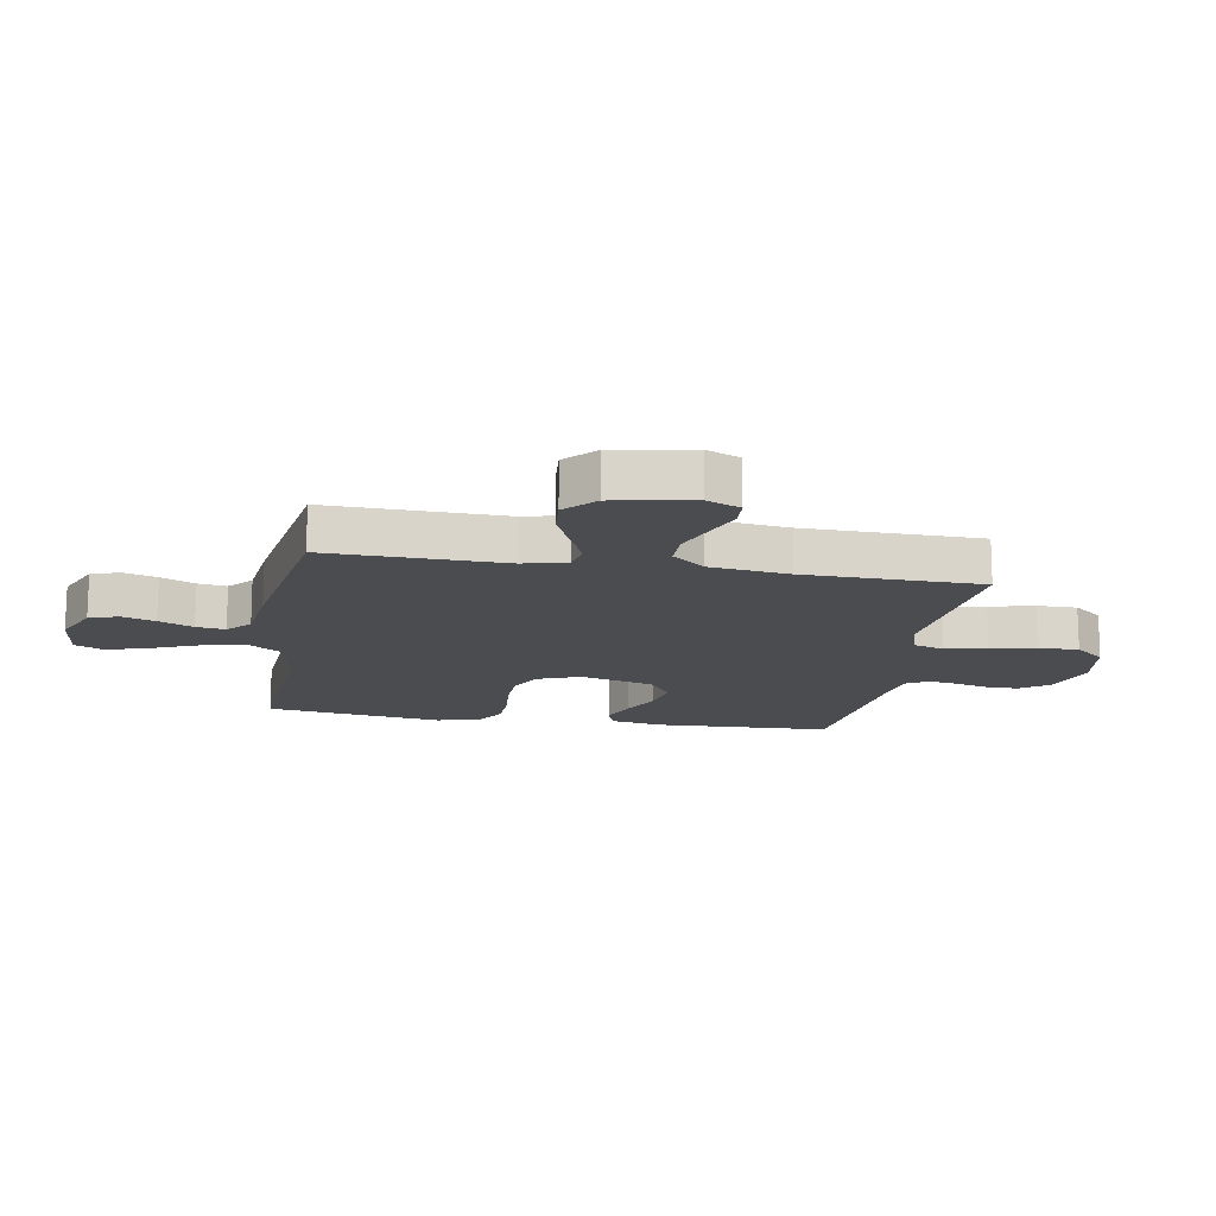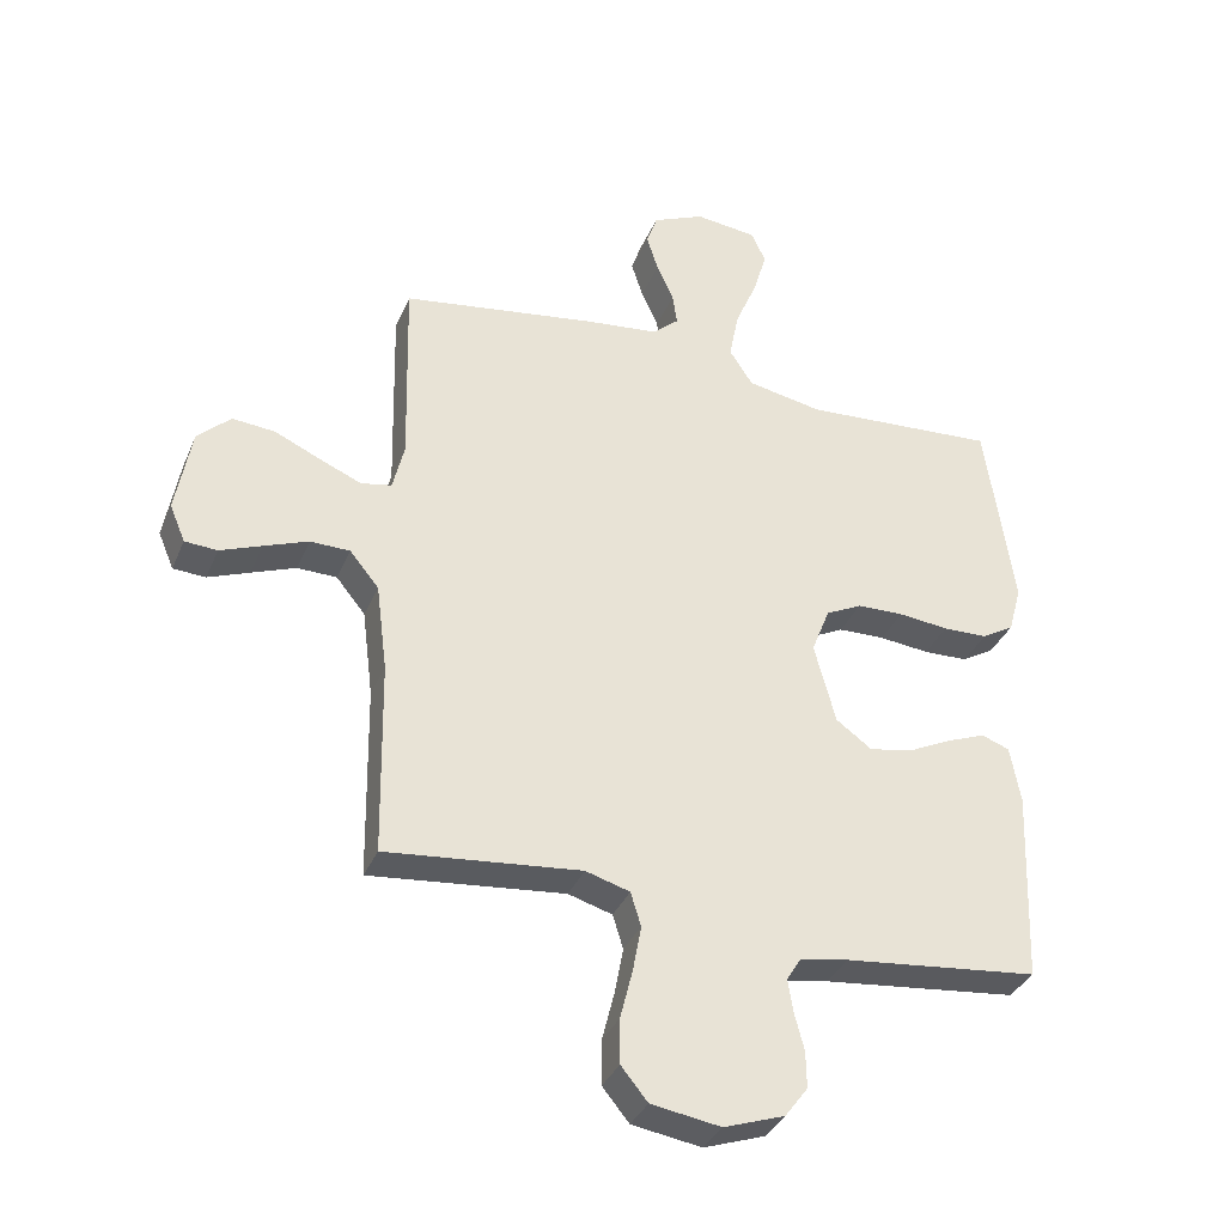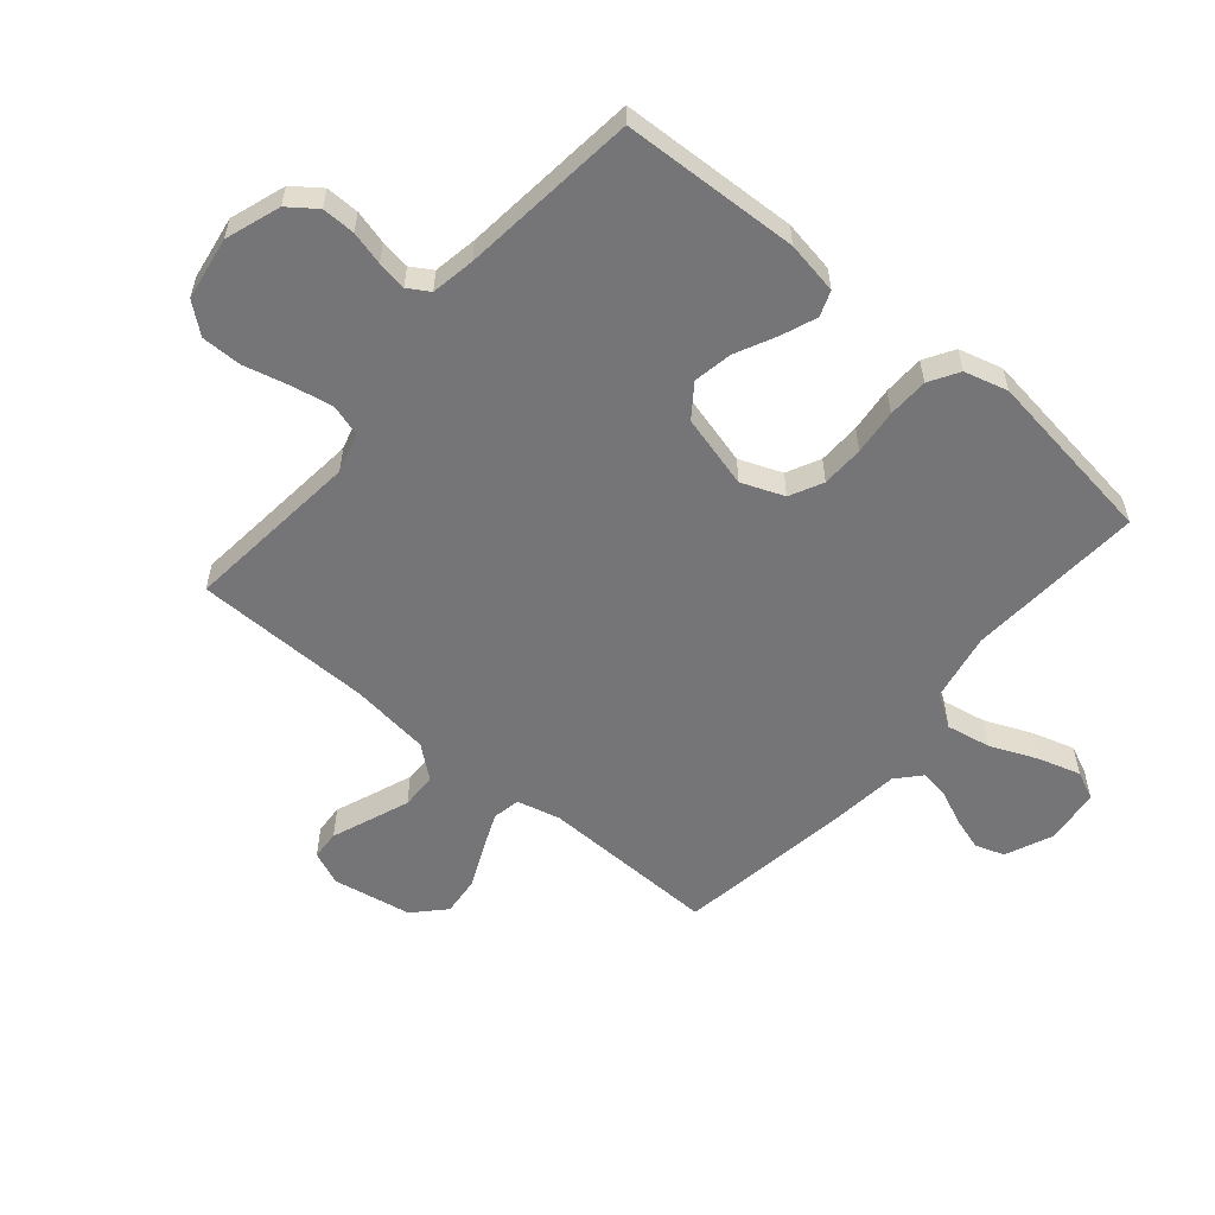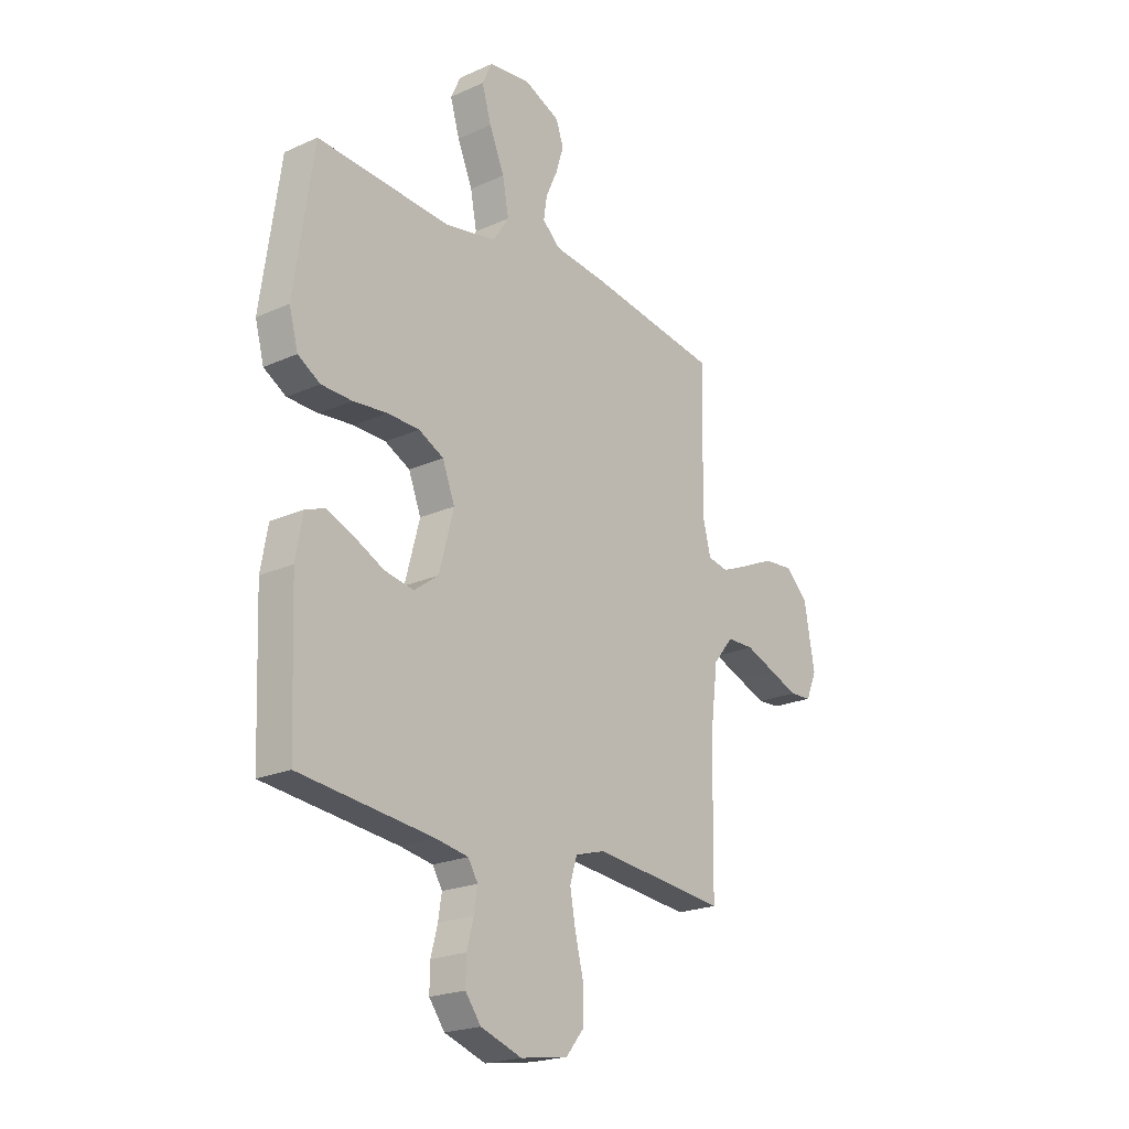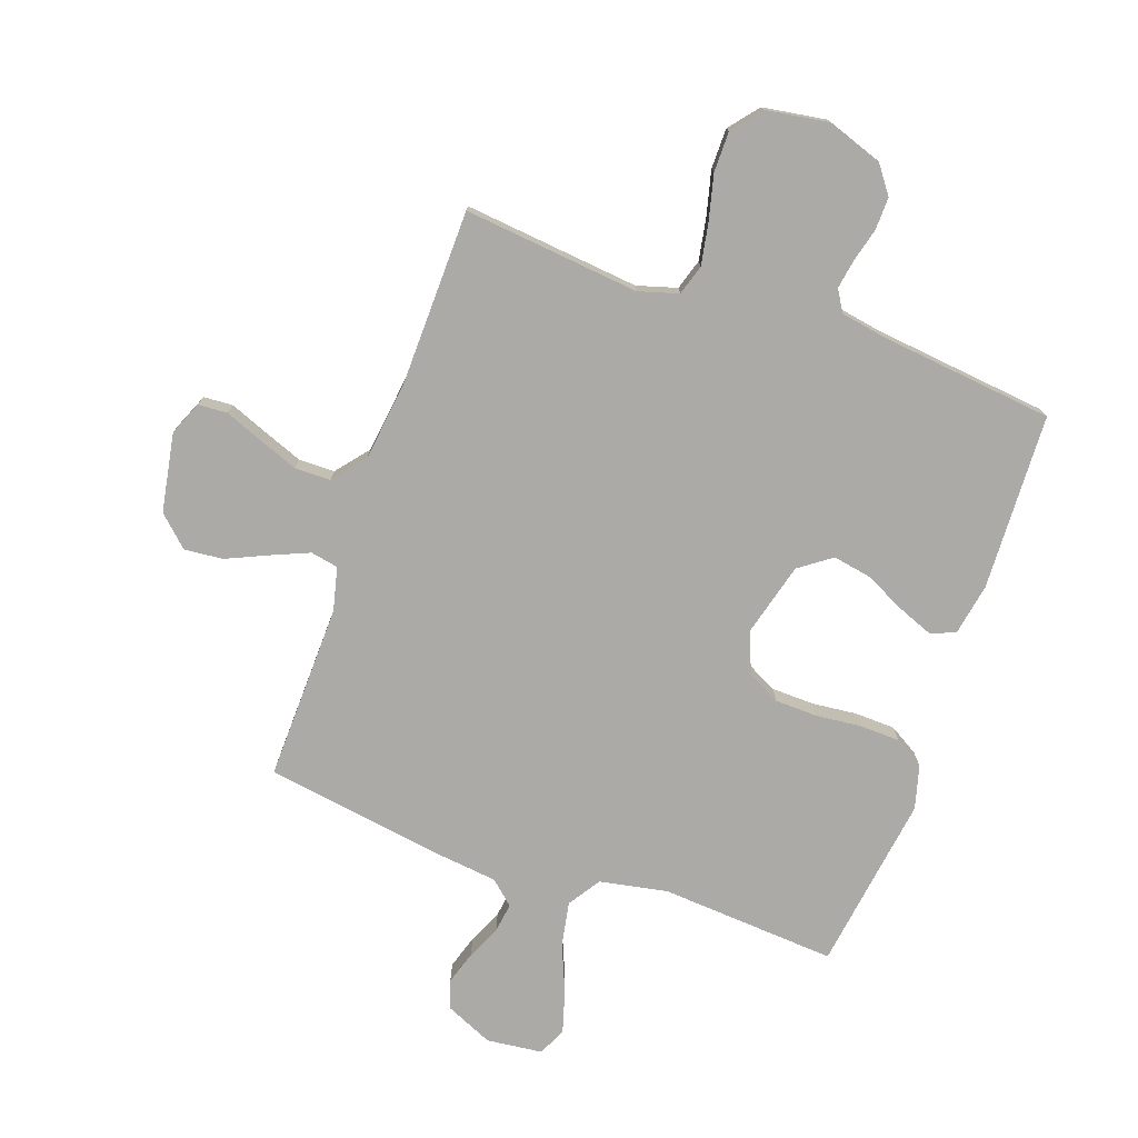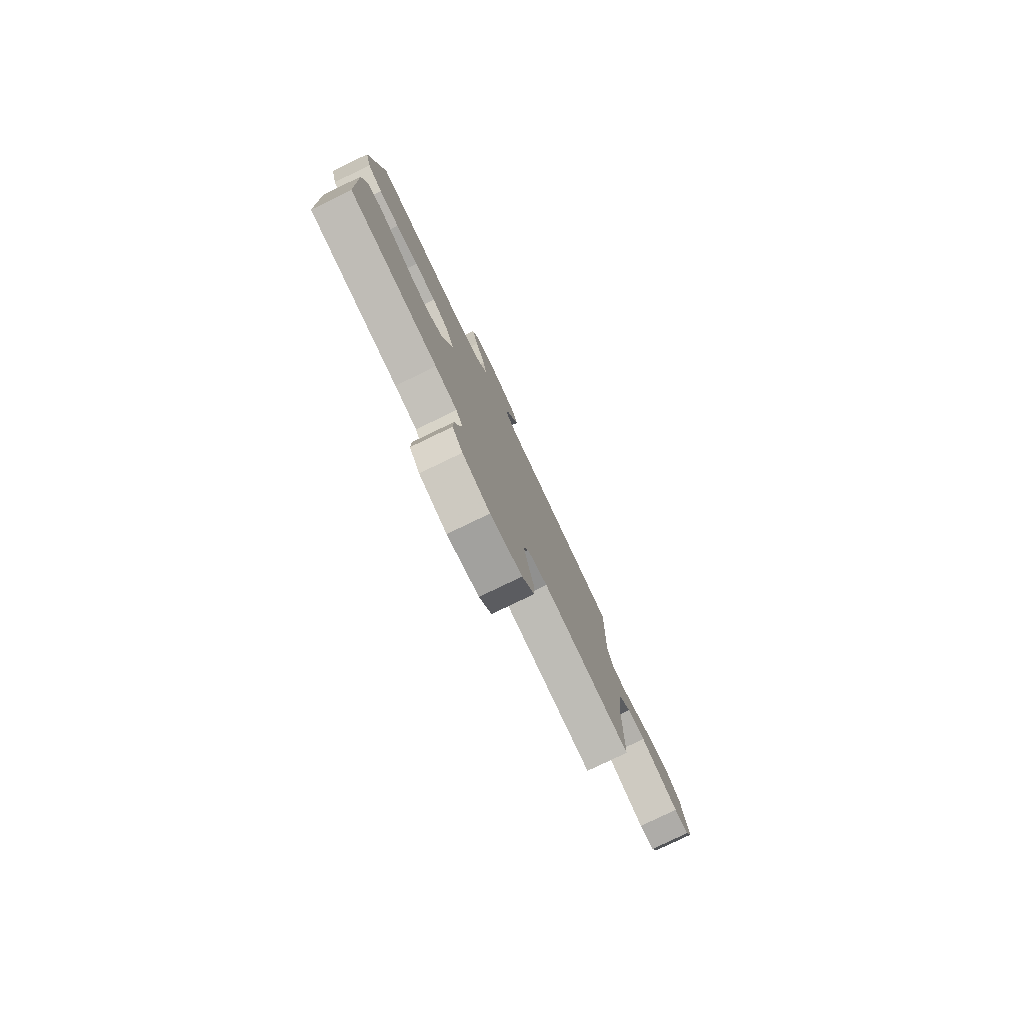
<metadata>
{"format":"obj","ext":"obj","renderer":"f3d","projection":"perspective","resolution":1024,"background":"white","views":[{"elev":-15.0,"azim":80.2,"up":"+Y"},{"elev":-35.2,"azim":159.1,"up":"+Z"},{"elev":-56.6,"azim":-130.1,"up":"+Y"},{"elev":-21.4,"azim":-51.4,"up":"+Z"},{"elev":-76.0,"azim":160.5,"up":"+Y"},{"elev":-79.9,"azim":-64.3,"up":"+Z"}]}
</metadata>
<code>
v -0.5 0.07 0.5
v -0.2 0.07 0.48
v -0.084 0.07 0.502
v -0.048 0.07 0.557
v -0.062 0.07 0.632
v -0.096 0.07 0.713
v -0.117 0.07 0.784
v -0.095 0.07 0.832
v 0 0.07 0.843
v 0.08 0.07 0.808
v 0.097 0.07 0.759
v 0.079 0.07 0.702
v 0.053 0.07 0.644
v 0.046 0.07 0.595
v 0.086 0.07 0.559
v 0.2 0.07 0.546
v 0.5 0.07 0.5
v 0.493 0.07 0.2
v 0.511 0.07 0.126
v 0.558 0.07 0.117
v 0.622 0.07 0.144
v 0.693 0.07 0.176
v 0.759 0.07 0.182
v 0.81 0.07 0.134
v 0.834 0.07 0
v 0.81 0.07 -0.057
v 0.76 0.07 -0.06
v 0.696 0.07 -0.035
v 0.628 0.07 -0.009
v 0.567 0.07 -0.01
v 0.522 0.07 -0.065
v 0.505 0.07 -0.2
v 0.5 0.07 -0.5
v 0.2 0.07 -0.469
v 0.132 0.07 -0.489
v 0.116 0.07 -0.541
v 0.129 0.07 -0.612
v 0.148 0.07 -0.688
v 0.148 0.07 -0.757
v 0.107 0.07 -0.807
v 0 0.07 -0.824
v -0.093 0.07 -0.792
v -0.128 0.07 -0.745
v -0.127 0.07 -0.689
v -0.112 0.07 -0.632
v -0.104 0.07 -0.582
v -0.126 0.07 -0.546
v -0.2 0.07 -0.533
v -0.5 0.07 -0.5
v -0.512 0.07 -0.2
v -0.496 0.07 -0.111
v -0.453 0.07 -0.095
v -0.392 0.07 -0.119
v -0.325 0.07 -0.152
v -0.259 0.07 -0.164
v -0.204 0.07 -0.124
v -0.171 0.07 0
v -0.199 0.07 0.072
v -0.255 0.07 0.1
v -0.327 0.07 0.102
v -0.404 0.07 0.094
v -0.473 0.07 0.096
v -0.523 0.07 0.126
v -0.543 0.07 0.2
v -0.5 0 0.5
v -0.2 0 0.48
v -0.084 0 0.502
v -0.048 0 0.557
v -0.062 0 0.632
v -0.096 0 0.713
v -0.117 0 0.784
v -0.095 0 0.832
v 0 0 0.843
v 0.08 0 0.808
v 0.097 0 0.759
v 0.079 0 0.702
v 0.053 0 0.644
v 0.046 0 0.595
v 0.086 0 0.559
v 0.2 0 0.546
v 0.5 0 0.5
v 0.493 0 0.2
v 0.511 0 0.126
v 0.558 0 0.117
v 0.622 0 0.144
v 0.693 0 0.176
v 0.759 0 0.182
v 0.81 0 0.134
v 0.834 0 0
v 0.81 0 -0.057
v 0.76 0 -0.06
v 0.696 0 -0.035
v 0.628 0 -0.009
v 0.567 0 -0.01
v 0.522 0 -0.065
v 0.505 0 -0.2
v 0.5 0 -0.5
v 0.2 0 -0.469
v 0.132 0 -0.489
v 0.116 0 -0.541
v 0.129 0 -0.612
v 0.148 0 -0.688
v 0.148 0 -0.757
v 0.107 0 -0.807
v 0 0 -0.824
v -0.093 0 -0.792
v -0.128 0 -0.745
v -0.127 0 -0.689
v -0.112 0 -0.632
v -0.104 0 -0.582
v -0.126 0 -0.546
v -0.2 0 -0.533
v -0.5 0 -0.5
v -0.512 0 -0.2
v -0.496 0 -0.111
v -0.453 0 -0.095
v -0.392 0 -0.119
v -0.325 0 -0.152
v -0.259 0 -0.164
v -0.204 0 -0.124
v -0.171 0 0
v -0.199 0 0.072
v -0.255 0 0.1
v -0.327 0 0.102
v -0.404 0 0.094
v -0.473 0 0.096
v -0.523 0 0.126
v -0.543 0 0.2
f 64 1 2
f 63 64 2
f 62 63 2
f 61 62 2
f 60 61 2
f 59 60 2 3
f 58 59 3 4
f 57 58 4
f 52 53 54
f 51 52 54
f 50 51 54
f 49 50 54
f 48 49 54
f 47 48 54 55
f 46 47 55 56
f 43 44 45
f 42 43 45
f 41 42 45
f 40 41 45
f 39 40 45
f 38 39 45
f 37 38 45
f 36 37 45 46
f 46 56 57
f 36 46 57
f 35 36 57
f 32 33 34
f 35 57 4
f 34 35 4
f 32 34 4
f 31 32 4
f 26 27 28
f 25 26 28
f 24 25 28
f 23 24 28
f 22 23 28
f 21 22 28
f 20 21 28 29
f 19 20 29 30
f 15 16 17 18
f 15 18 19
f 31 4 5
f 30 31 5
f 19 30 5
f 15 19 5
f 14 15 5
f 10 11 12 13
f 7 8 9
f 6 7 9
f 5 6 9
f 14 5 9
f 13 14 9
f 9 10 13
f 66 65 128
f 66 128 127
f 66 127 126
f 66 126 125
f 66 125 124
f 67 66 124 123
f 68 67 123 122
f 68 122 121
f 118 117 116
f 118 116 115
f 118 115 114
f 118 114 113
f 118 113 112
f 119 118 112 111
f 120 119 111 110
f 109 108 107
f 109 107 106
f 109 106 105
f 109 105 104
f 109 104 103
f 109 103 102
f 109 102 101
f 110 109 101 100
f 121 120 110
f 121 110 100
f 121 100 99
f 98 97 96
f 68 121 99
f 68 99 98
f 68 98 96
f 68 96 95
f 92 91 90
f 92 90 89
f 92 89 88
f 92 88 87
f 92 87 86
f 92 86 85
f 93 92 85 84
f 94 93 84 83
f 82 81 80 79
f 83 82 79
f 69 68 95
f 69 95 94
f 69 94 83
f 69 83 79
f 69 79 78
f 77 76 75 74
f 73 72 71
f 73 71 70
f 73 70 69
f 73 69 78
f 73 78 77
f 77 74 73
f 1 65 66 2
f 2 66 67 3
f 3 67 68 4
f 4 68 69 5
f 5 69 70 6
f 6 70 71 7
f 7 71 72 8
f 8 72 73 9
f 9 73 74 10
f 10 74 75 11
f 11 75 76 12
f 12 76 77 13
f 13 77 78 14
f 14 78 79 15
f 15 79 80 16
f 16 80 81 17
f 17 81 82 18
f 18 82 83 19
f 19 83 84 20
f 20 84 85 21
f 21 85 86 22
f 22 86 87 23
f 23 87 88 24
f 24 88 89 25
f 25 89 90 26
f 26 90 91 27
f 27 91 92 28
f 28 92 93 29
f 29 93 94 30
f 30 94 95 31
f 31 95 96 32
f 32 96 97 33
f 33 97 98 34
f 34 98 99 35
f 35 99 100 36
f 36 100 101 37
f 37 101 102 38
f 38 102 103 39
f 39 103 104 40
f 40 104 105 41
f 41 105 106 42
f 42 106 107 43
f 43 107 108 44
f 44 108 109 45
f 45 109 110 46
f 46 110 111 47
f 47 111 112 48
f 48 112 113 49
f 49 113 114 50
f 50 114 115 51
f 51 115 116 52
f 52 116 117 53
f 53 117 118 54
f 54 118 119 55
f 55 119 120 56
f 56 120 121 57
f 57 121 122 58
f 58 122 123 59
f 59 123 124 60
f 60 124 125 61
f 61 125 126 62
f 62 126 127 63
f 63 127 128 64
f 64 128 65 1

</code>
